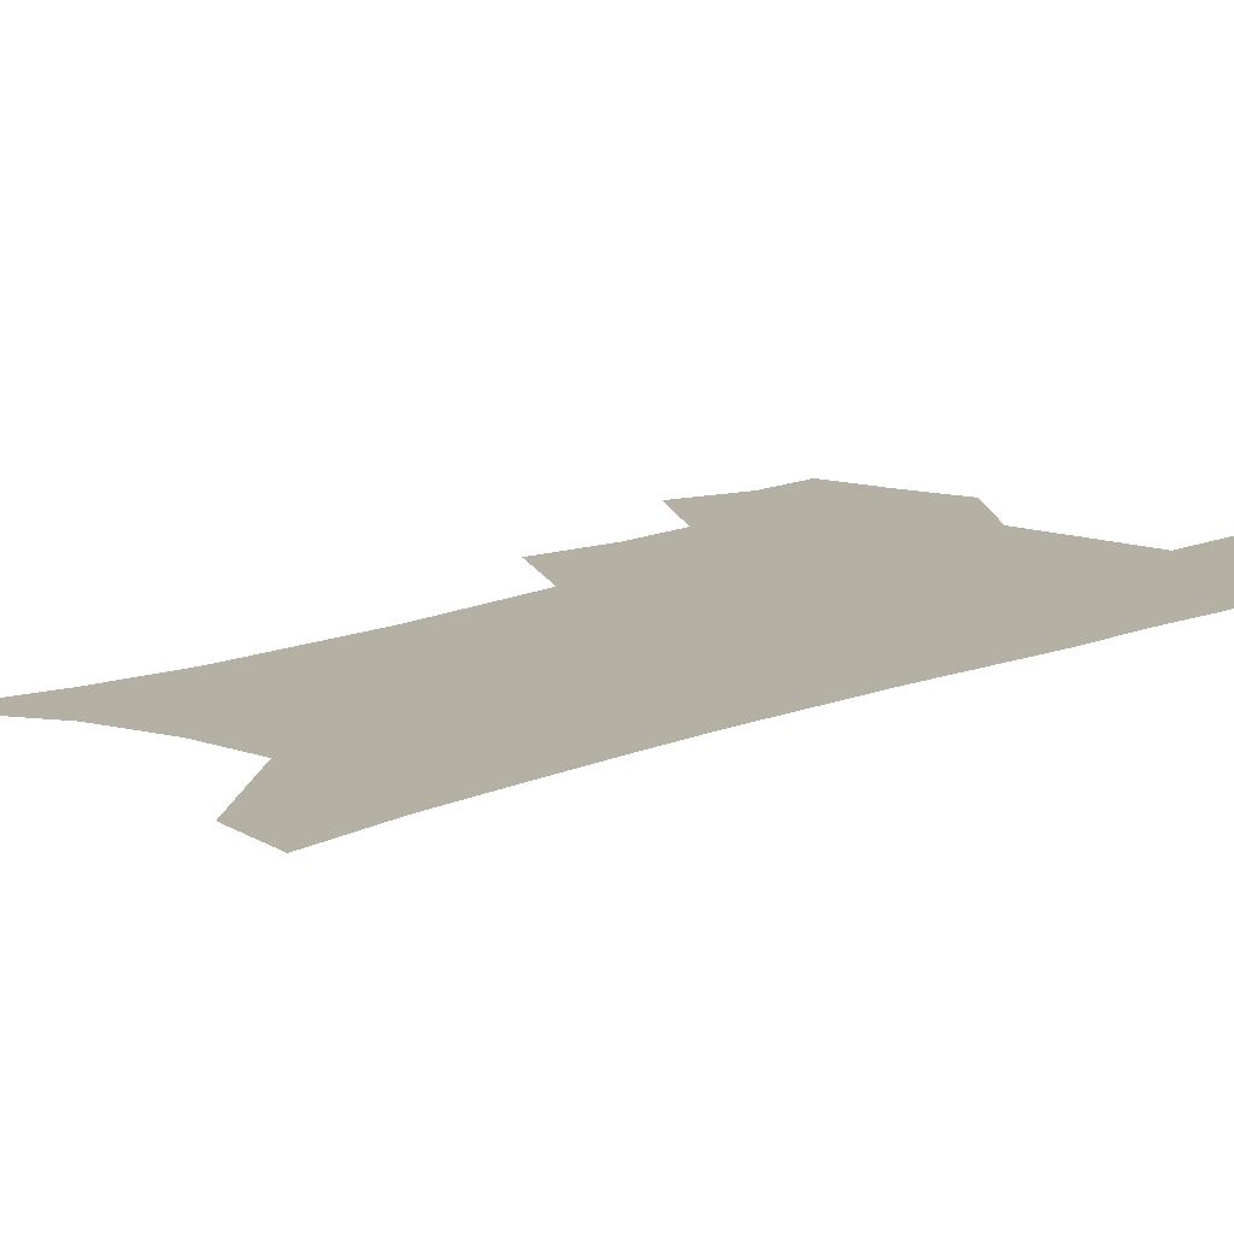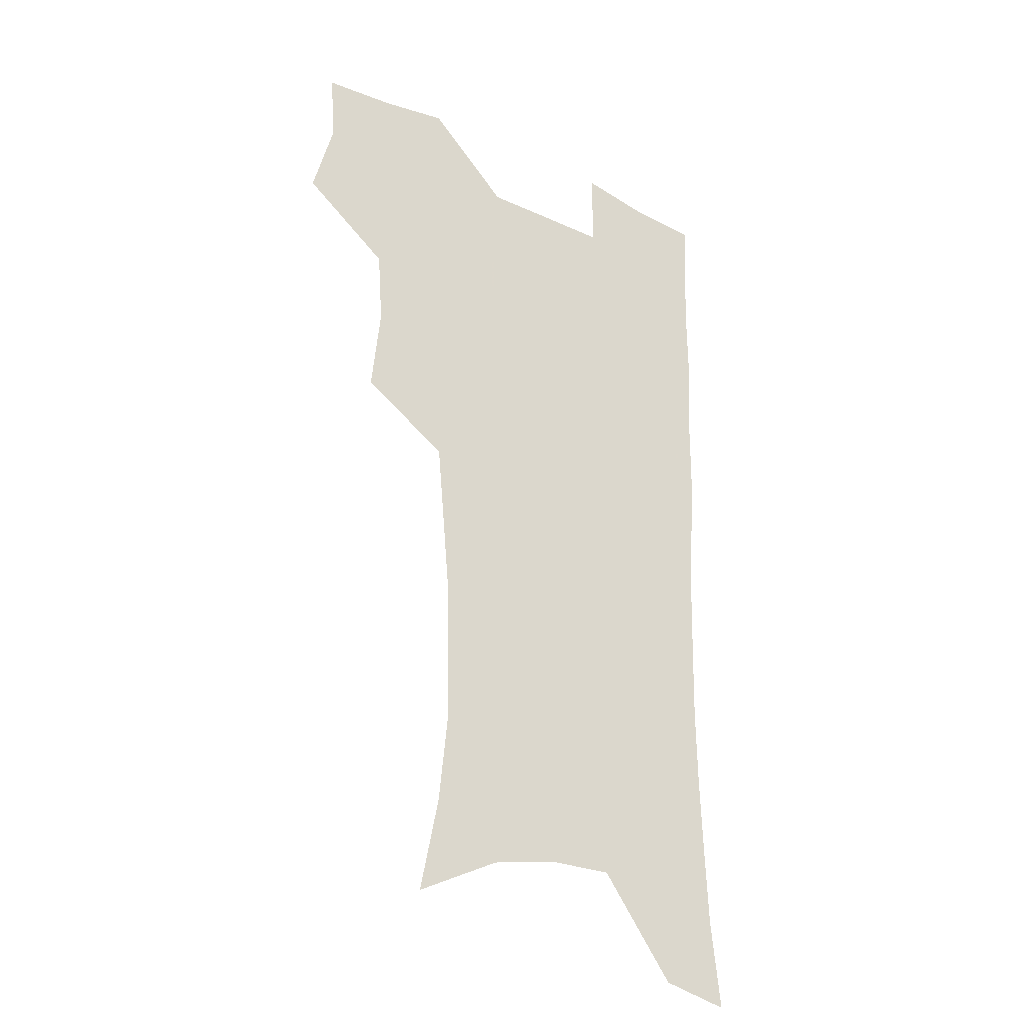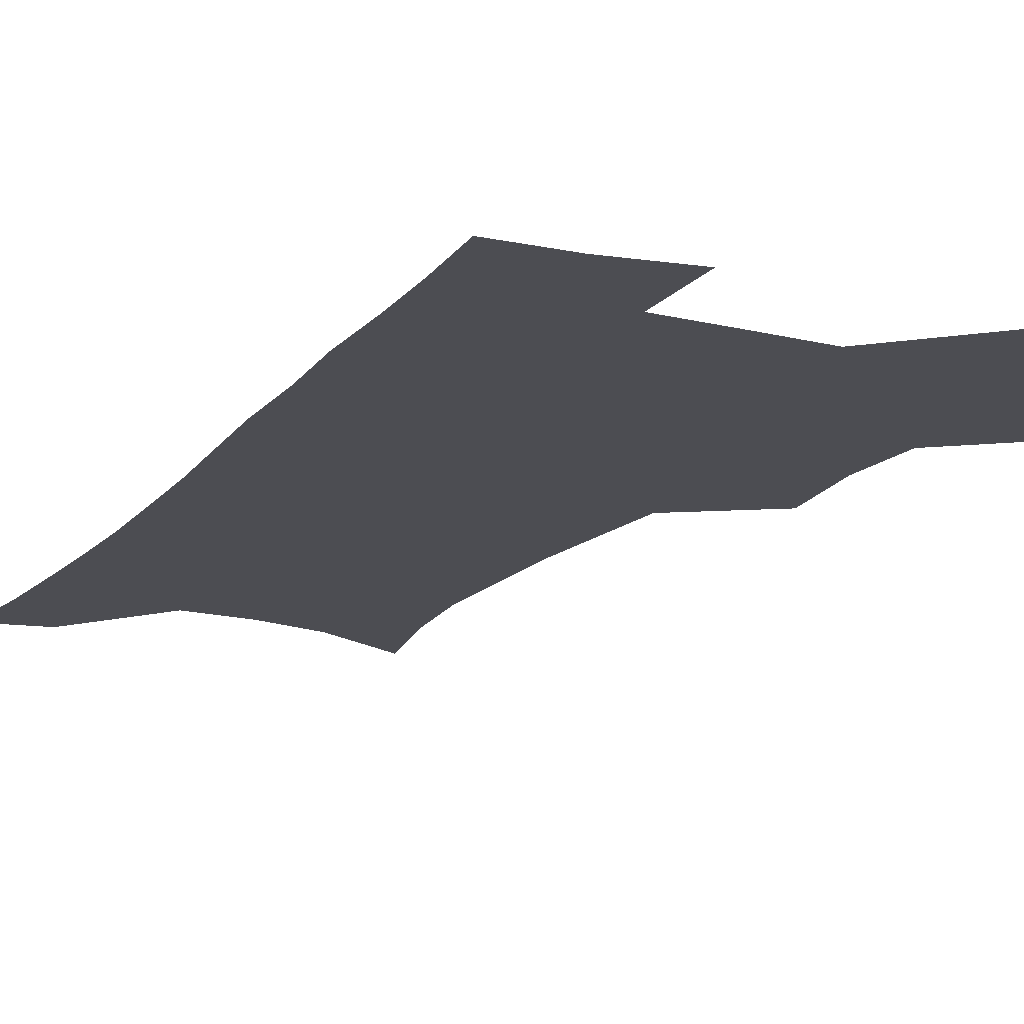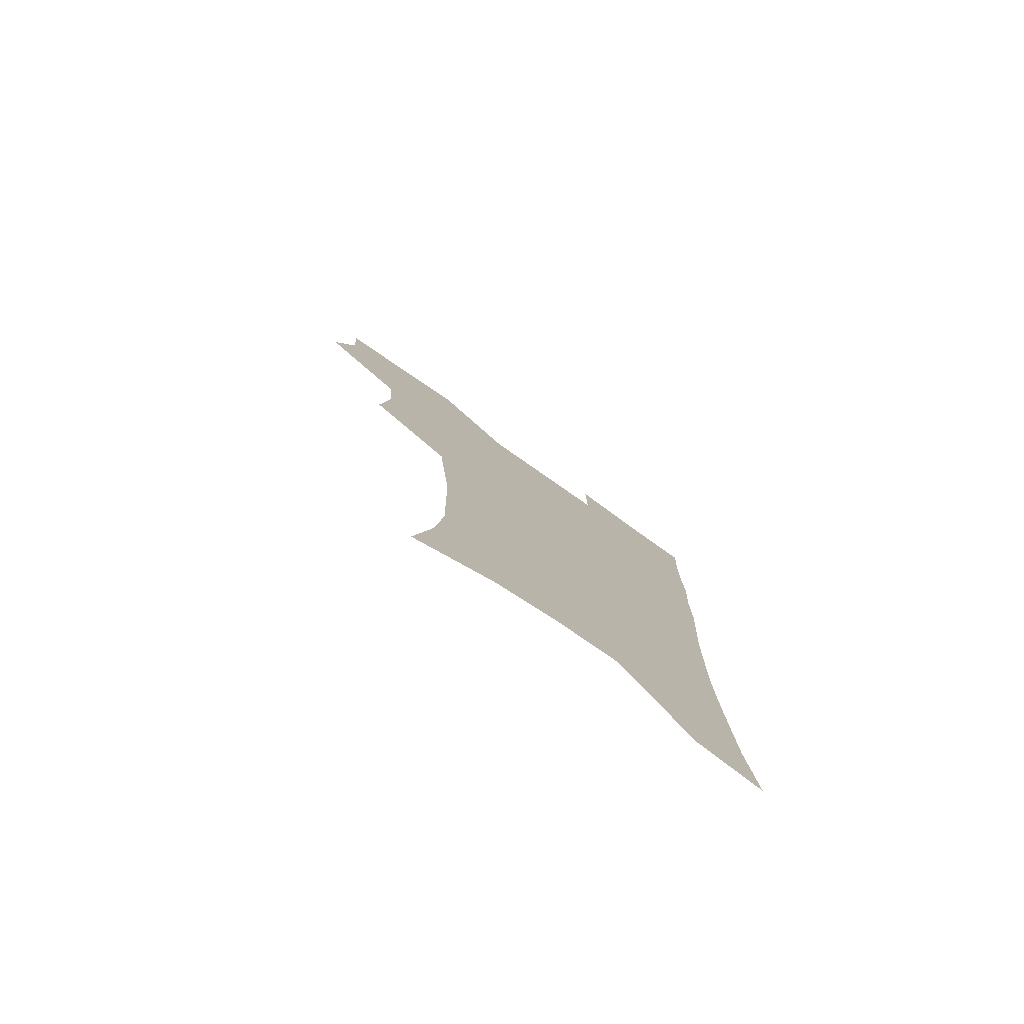
<metadata>
{"format":"obj","ext":"obj","renderer":"f3d","projection":"perspective","resolution":1024,"background":"white","views":[{"elev":11.6,"azim":43.2,"up":"+Z"},{"elev":-28.9,"azim":-34.4,"up":"+Y"},{"elev":-16.3,"azim":153.5,"up":"+Z"},{"elev":-79.5,"azim":-34.9,"up":"+Y"}]}
</metadata>
<code>
v 474.1 504.4 0
v 482.9 536.8 0
v 481.1 566.1 0
v 508.1 410.9 0
v 511.9 446.7 0
v 509.8 477.1 0
v 516.5 510 0
v 514.2 538.5 0
v 511 568.2 0
v 539 188 0
v 546.8 226.8 0
v 550.4 261.8 0
v 549.9 292.4 0
v 549.3 325.6 0
v 546.6 356.3 0
v 543.8 387.5 0
v 545.3 422.1 0
v 544.3 451.9 0
v 545.4 482.3 0
v 545.8 511.2 0
v 543.9 540.1 0
v 539.7 572.6 0
v 574.4 206.1 0
v 577.6 240.5 0
v 578.1 272.2 0
v 577.1 302.2 0
v 576.9 334.9 0
v 576 366.1 0
v 575.1 396.5 0
v 574.2 425.6 0
v 574.1 454.8 0
v 574.8 483.7 0
v 575.8 511.9 0
v 574.1 540.2 0
v 603 212 0
v 603.5 244.3 0
v 603.8 277.7 0
v 603.4 308.5 0
v 602.9 338.5 0
v 602.5 368.6 0
v 602.5 399.7 0
v 602.7 429.2 0
v 603 457.3 0
v 603 484.5 0
v 603.3 512.3 0
v 602.9 540.3 0
v 630.3 212.6 0
v 629.1 247.7 0
v 628.7 279.2 0
v 628.5 309.5 0
v 628.3 339.8 0
v 628.9 367 0
v 628.7 399.9 0
v 629.4 428.3 0
v 629.6 457.1 0
v 630.7 484 0
v 631.1 512.4 0
v 631.3 540.2 0
v 631.1 574.2 0
v 661.1 171.1 0
v 656.8 209.1 0
v 655 243.3 0
v 653.9 275.7 0
v 654.3 305.3 0
v 653.7 337.3 0
v 655.1 365.6 0
v 656.9 394.2 0
v 656.5 425.8 0
v 657.9 454.1 0
v 658.9 482.7 0
v 658.8 511.7 0
v 659.9 539.6 0
v 662 568.5 0
v 689.1 164.8 0
v 685.2 200.8 0
v 683.7 232.9 0
v 682.6 265.1 0
v 682.1 296.5 0
v 682.7 327.3 0
v 683.5 358 0
v 685.3 388.1 0
v 687 418.4 0
v 687.2 450 0
v 688.9 479.3 0
v 688.6 509.6 0
v 689.2 538.4 0
v 690.8 566.9 0
f 6 7 1
f 1 7 2
f 7 8 2
f 2 8 3
f 8 9 3
f 16 17 4
f 4 17 5
f 17 18 5
f 5 18 6
f 18 19 6
f 6 19 7
f 19 20 7
f 7 20 8
f 20 21 8
f 8 21 9
f 21 22 9
f 10 23 11
f 23 24 11
f 11 24 12
f 24 25 12
f 12 25 13
f 25 26 13
f 13 26 14
f 26 27 14
f 14 27 15
f 27 28 15
f 15 28 16
f 28 29 16
f 16 29 17
f 29 30 17
f 17 30 18
f 30 31 18
f 18 31 19
f 31 32 19
f 19 32 20
f 32 33 20
f 20 33 21
f 33 34 21
f 21 34 22
f 23 35 24
f 35 36 24
f 24 36 25
f 36 37 25
f 25 37 26
f 37 38 26
f 26 38 27
f 38 39 27
f 27 39 28
f 39 40 28
f 28 40 29
f 40 41 29
f 29 41 30
f 41 42 30
f 30 42 31
f 42 43 31
f 31 43 32
f 43 44 32
f 32 44 33
f 44 45 33
f 33 45 34
f 45 46 34
f 35 47 36
f 47 48 36
f 36 48 37
f 48 49 37
f 37 49 38
f 49 50 38
f 38 50 39
f 50 51 39
f 39 51 40
f 51 52 40
f 40 52 41
f 52 53 41
f 41 53 42
f 53 54 42
f 42 54 43
f 54 55 43
f 43 55 44
f 55 56 44
f 44 56 45
f 56 57 45
f 45 57 46
f 57 58 46
f 60 61 47
f 47 61 48
f 61 62 48
f 48 62 49
f 62 63 49
f 49 63 50
f 63 64 50
f 50 64 51
f 64 65 51
f 51 65 52
f 65 66 52
f 52 66 53
f 66 67 53
f 53 67 54
f 67 68 54
f 54 68 55
f 68 69 55
f 55 69 56
f 69 70 56
f 56 70 57
f 70 71 57
f 57 71 58
f 71 72 58
f 58 72 59
f 72 73 59
f 60 74 61
f 74 75 61
f 61 75 62
f 75 76 62
f 62 76 63
f 76 77 63
f 63 77 64
f 77 78 64
f 64 78 65
f 78 79 65
f 65 79 66
f 79 80 66
f 66 80 67
f 80 81 67
f 67 81 68
f 81 82 68
f 68 82 69
f 82 83 69
f 69 83 70
f 83 84 70
f 70 84 71
f 84 85 71
f 71 85 72
f 85 86 72
f 72 86 73
f 86 87 73

</code>
